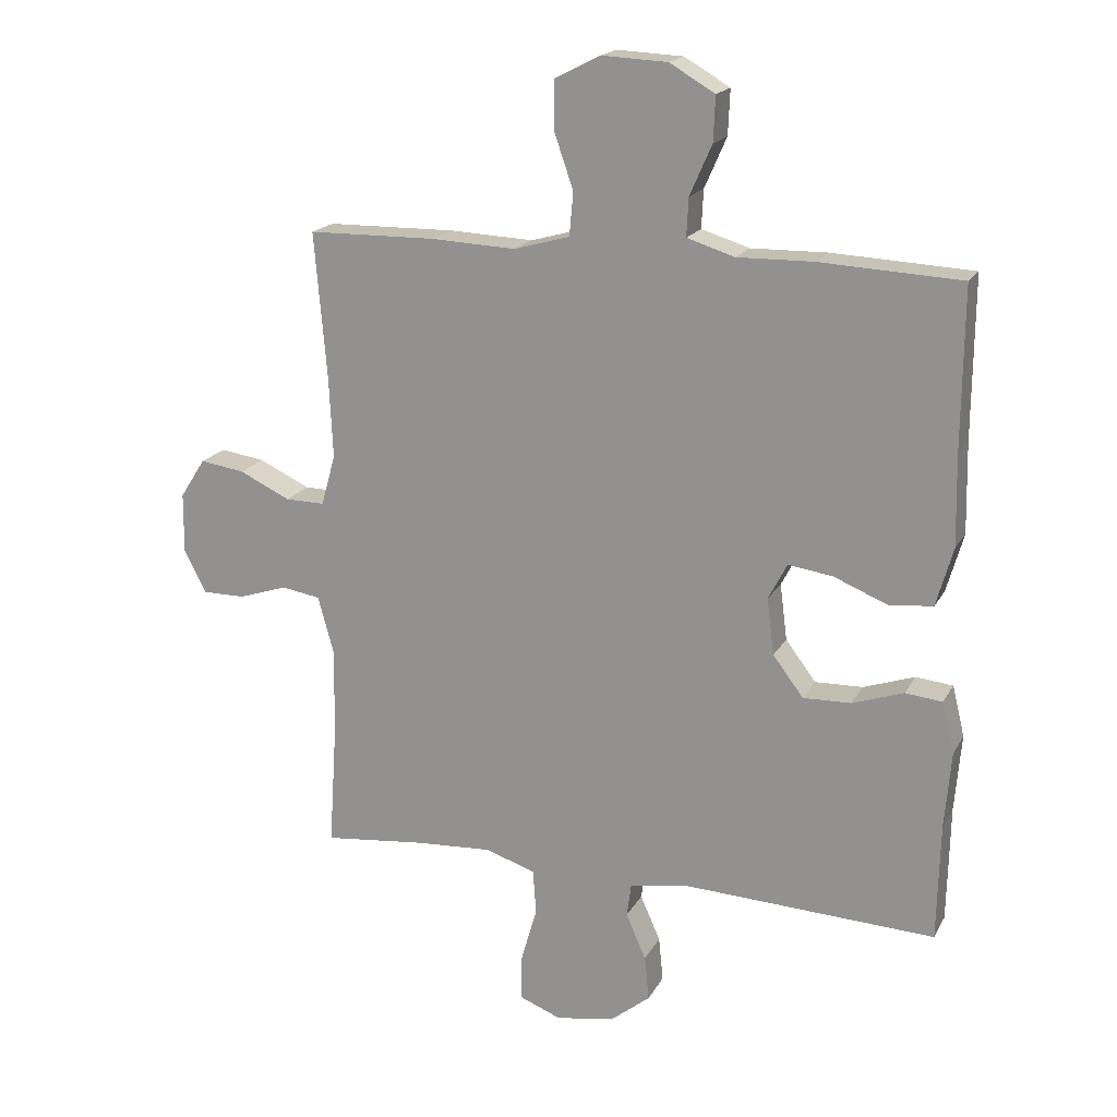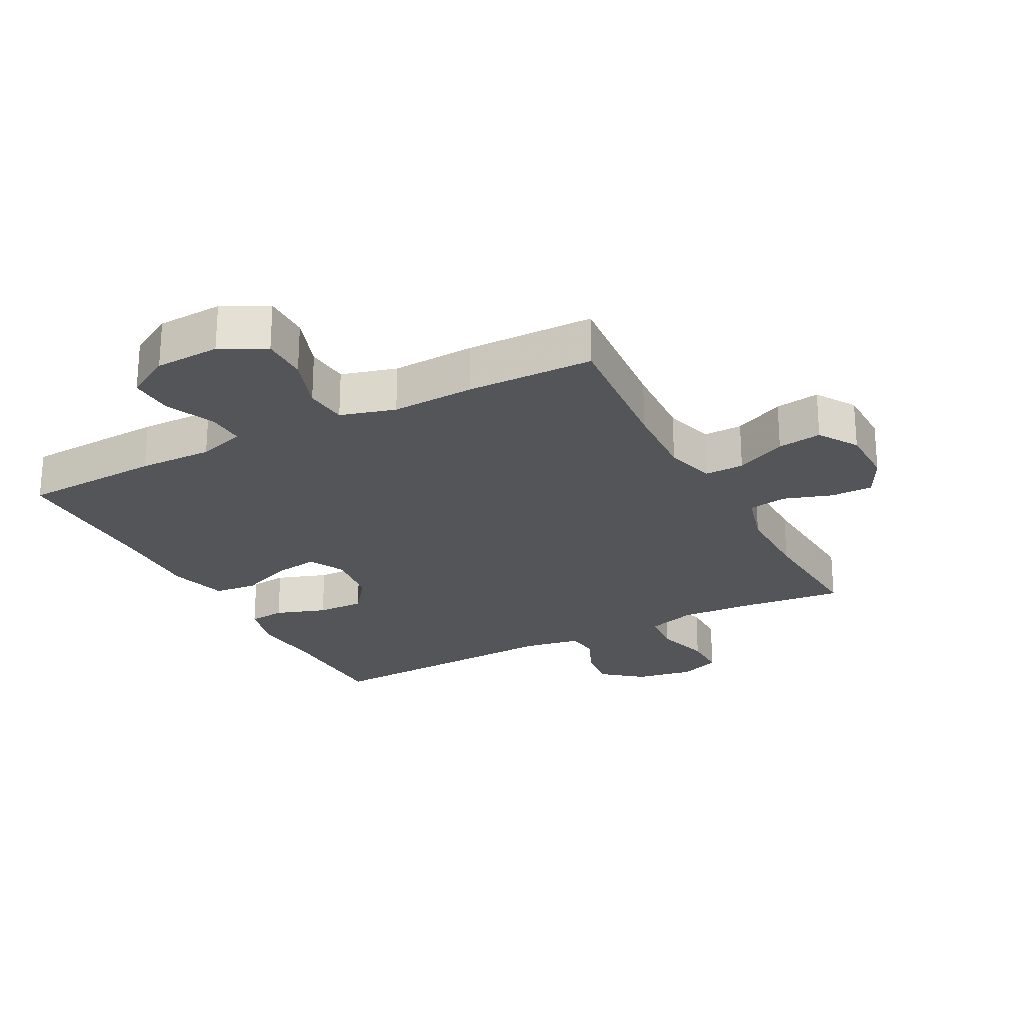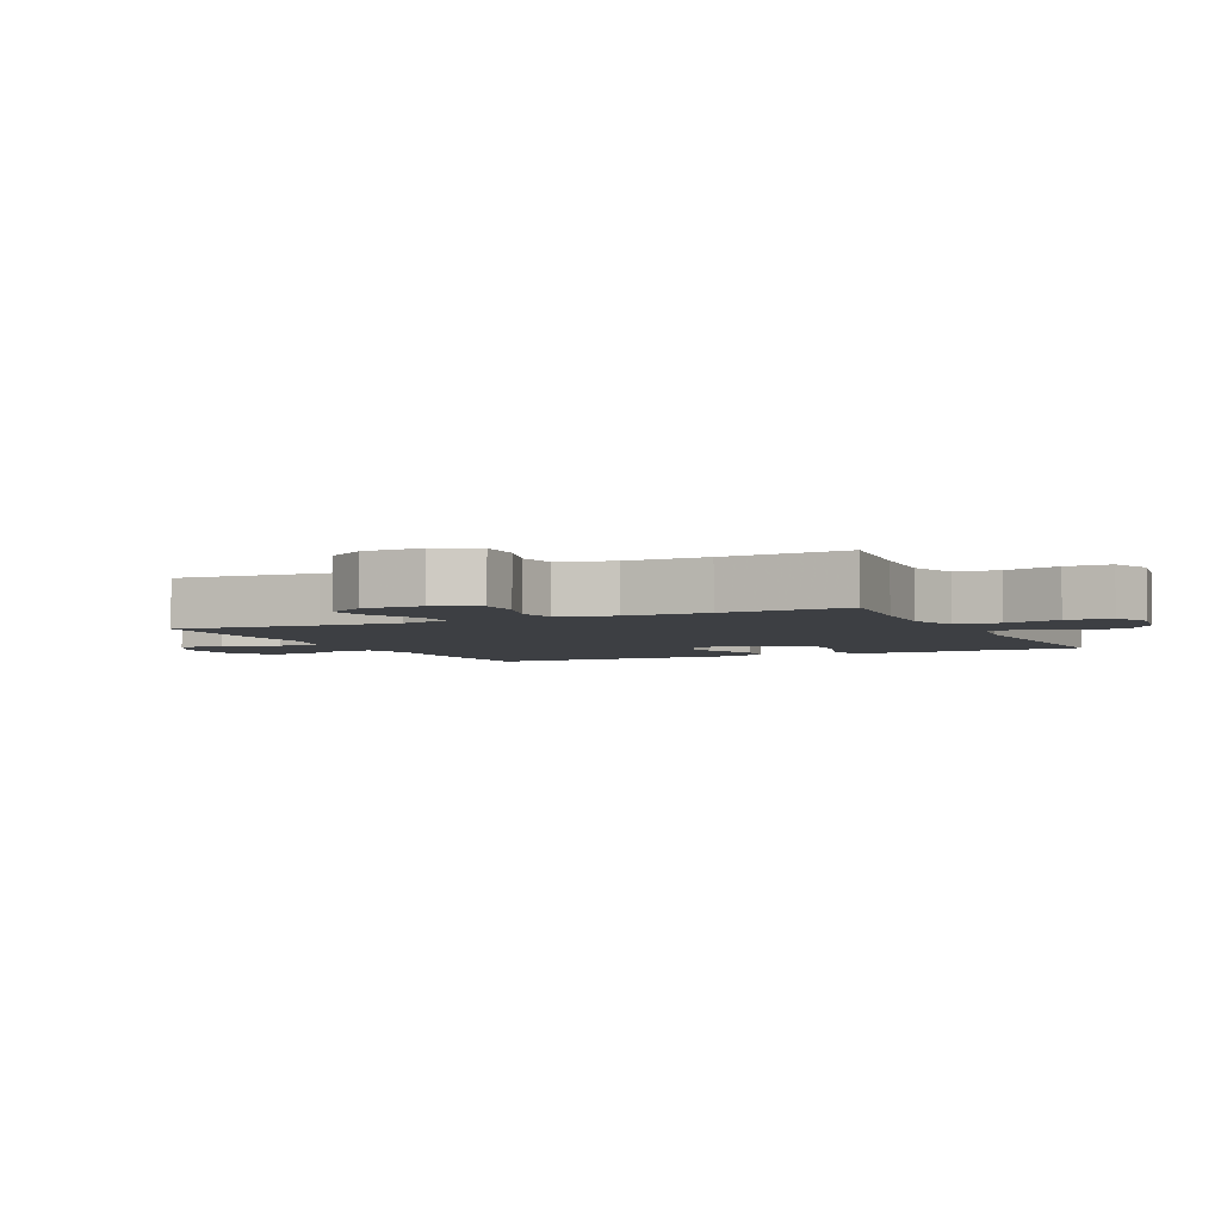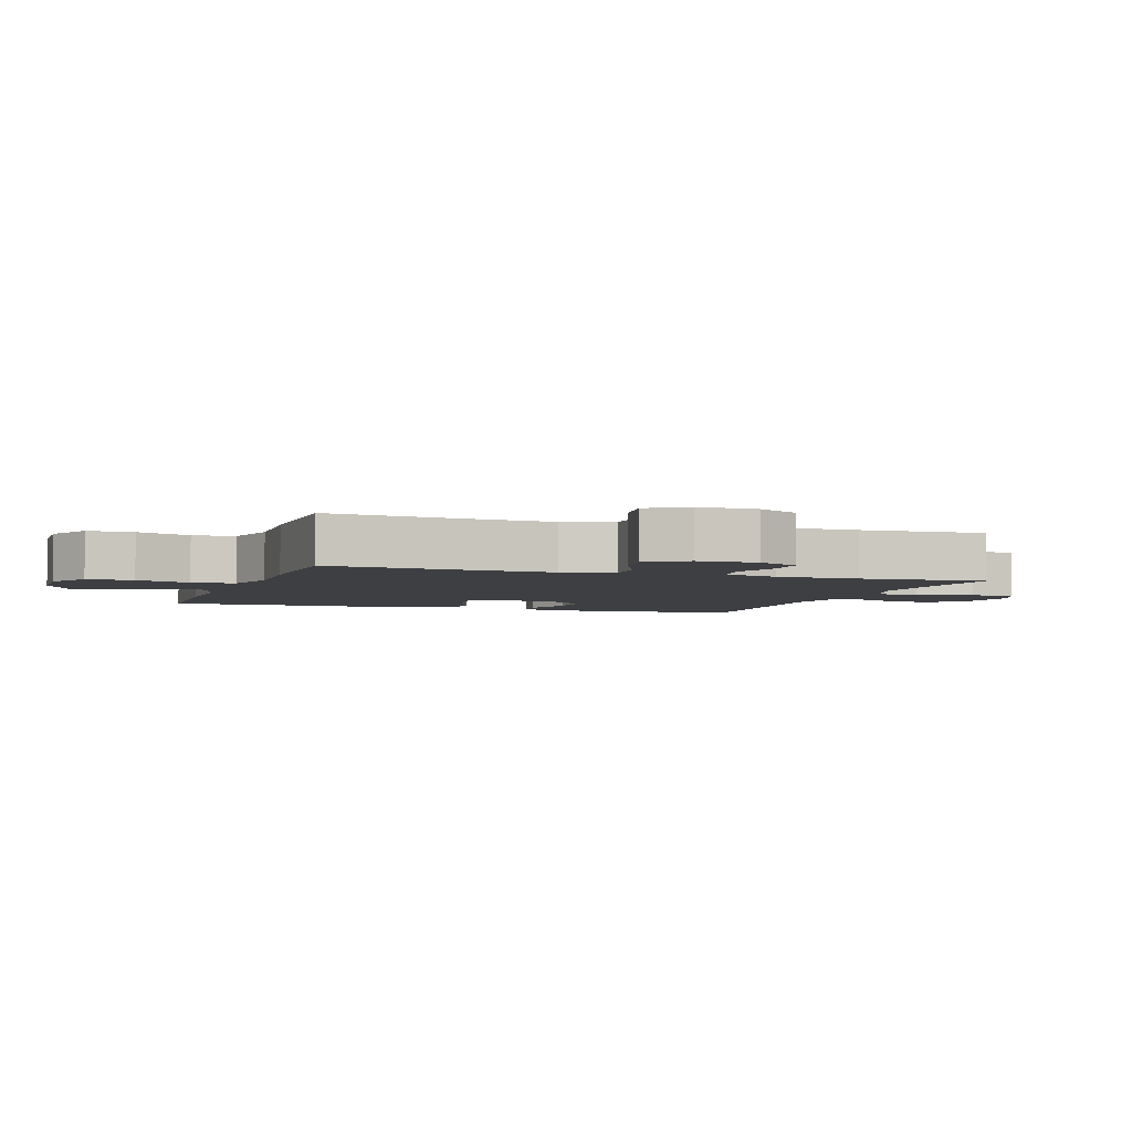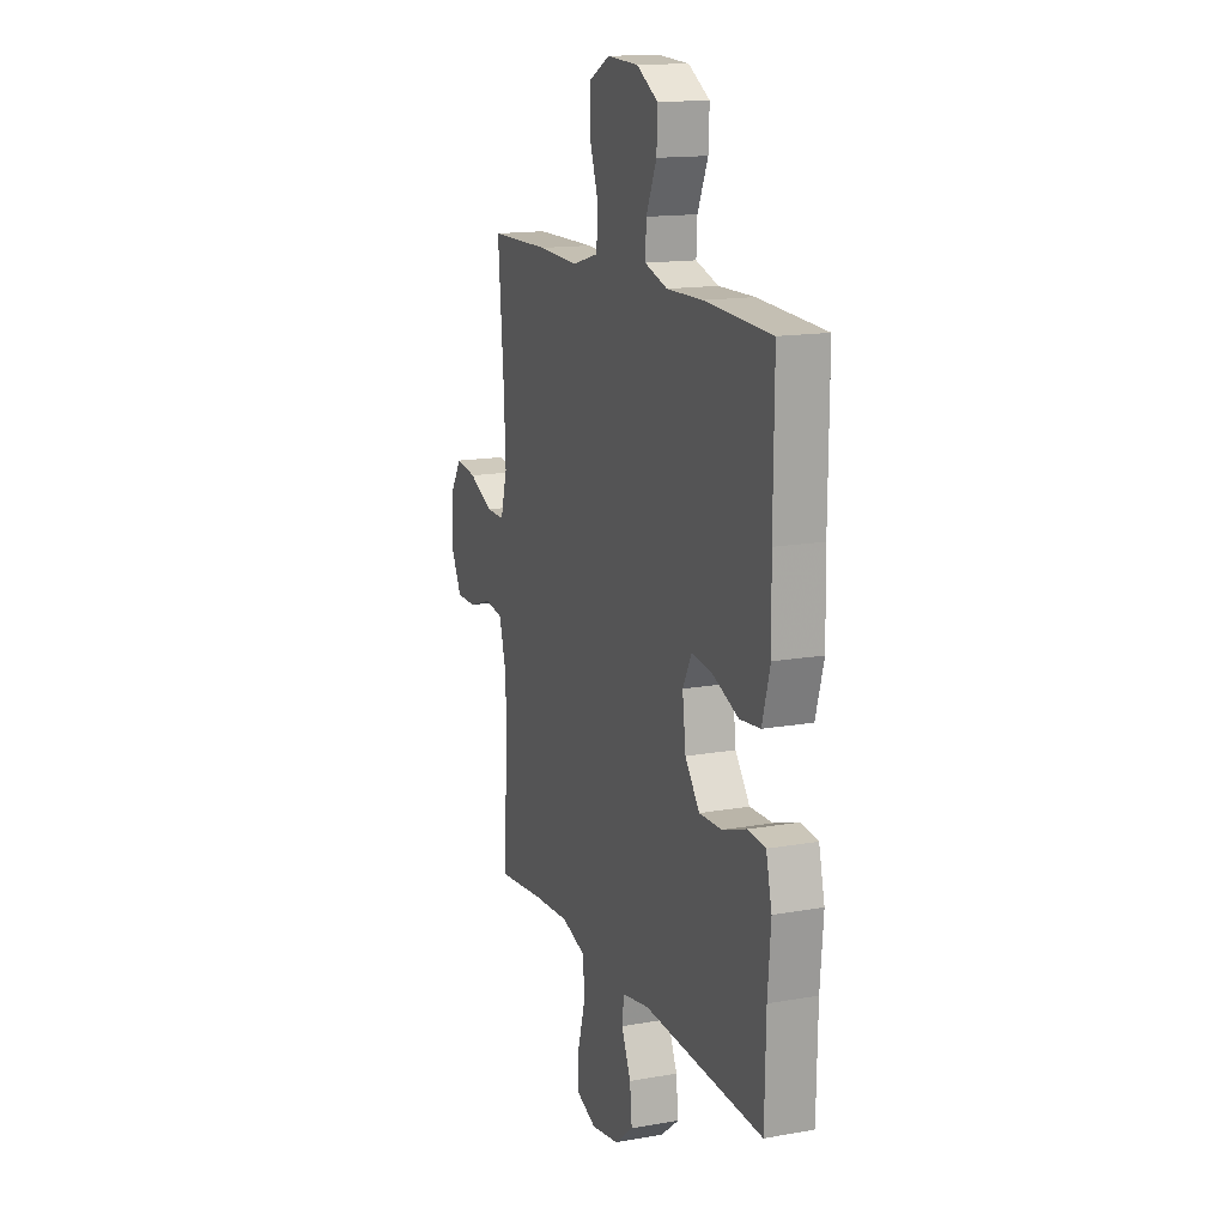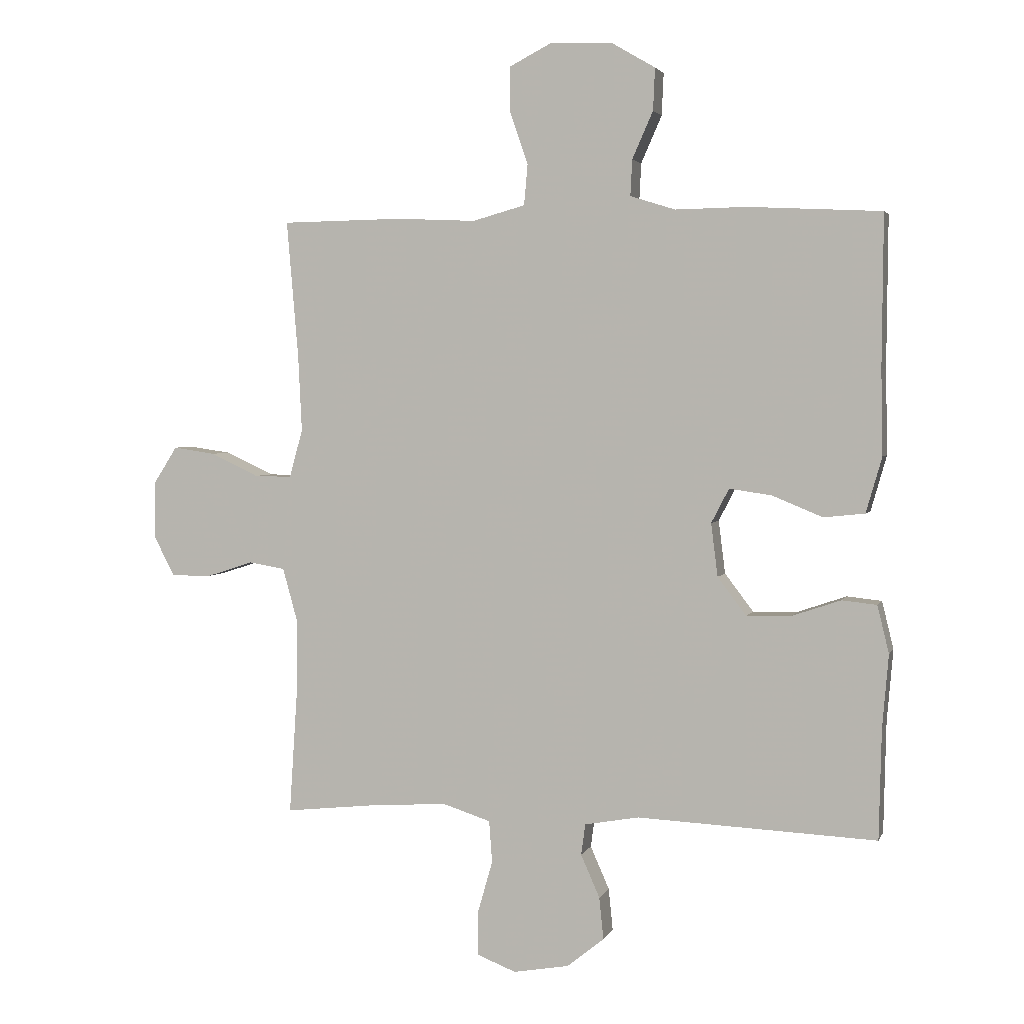
<metadata>
{"format":"obj","ext":"obj","renderer":"f3d","projection":"perspective","resolution":1024,"background":"white","views":[{"elev":18.3,"azim":-159.2,"up":"+Z"},{"elev":-24.3,"azim":27.7,"up":"+Y"},{"elev":-3.9,"azim":115.2,"up":"+Y"},{"elev":-3.9,"azim":70.9,"up":"+Y"},{"elev":15.0,"azim":-110.8,"up":"+Z"},{"elev":3.2,"azim":-164.8,"up":"+Z"}]}
</metadata>
<code>
v 0.5 0.07 0.5
v 0.481 0.07 0.275
v 0.475 0.07 0.15
v 0.497 0.07 0.071
v 0.558 0.07 0.072
v 0.637 0.07 0.109
v 0.706 0.07 0.119
v 0.745 0.07 0.058
v 0.746 0.07 -0.035
v 0.712 0.07 -0.101
v 0.646 0.07 -0.101
v 0.57 0.07 -0.076
v 0.51 0.07 -0.086
v 0.486 0.07 -0.173
v 0.487 0.07 -0.302
v 0.5 0.07 -0.5
v 0.341 0.07 -0.483
v 0.224 0.07 -0.476
v 0.146 0.07 -0.501
v 0.141 0.07 -0.57
v 0.166 0.07 -0.657
v 0.166 0.07 -0.728
v 0.102 0.07 -0.753
v 0.011 0.07 -0.737
v -0.05 0.07 -0.688
v -0.043 0.07 -0.619
v -0.012 0.07 -0.549
v -0.019 0.07 -0.498
v -0.108 0.07 -0.482
v -0.5 0.07 -0.5
v -0.504 0.07 -0.319
v -0.514 0.07 -0.2
v -0.495 0.07 -0.122
v -0.438 0.07 -0.116
v -0.359 0.07 -0.143
v -0.285 0.07 -0.145
v -0.238 0.07 -0.083
v -0.227 0.07 0.004
v -0.256 0.07 0.06
v -0.325 0.07 0.05
v -0.408 0.07 0.016
v -0.475 0.07 0.023
v -0.501 0.07 0.114
v -0.498 0.07 0.252
v -0.5 0.07 0.5
v -0.282 0.07 0.511
v -0.166 0.07 0.509
v -0.092 0.07 0.532
v -0.095 0.07 0.591
v -0.129 0.07 0.668
v -0.132 0.07 0.737
v -0.062 0.07 0.778
v 0.04 0.07 0.783
v 0.11 0.07 0.747
v 0.11 0.07 0.674
v 0.08 0.07 0.588
v 0.086 0.07 0.521
v 0.172 0.07 0.497
v 0.302 0.07 0.503
v 0.5 0 0.5
v 0.481 0 0.275
v 0.475 0 0.15
v 0.497 0 0.071
v 0.558 0 0.072
v 0.637 0 0.109
v 0.706 0 0.119
v 0.745 0 0.058
v 0.746 0 -0.035
v 0.712 0 -0.101
v 0.646 0 -0.101
v 0.57 0 -0.076
v 0.51 0 -0.086
v 0.486 0 -0.173
v 0.487 0 -0.302
v 0.5 0 -0.5
v 0.341 0 -0.483
v 0.224 0 -0.476
v 0.146 0 -0.501
v 0.141 0 -0.57
v 0.166 0 -0.657
v 0.166 0 -0.728
v 0.102 0 -0.753
v 0.011 0 -0.737
v -0.05 0 -0.688
v -0.043 0 -0.619
v -0.012 0 -0.549
v -0.019 0 -0.498
v -0.108 0 -0.482
v -0.5 0 -0.5
v -0.504 0 -0.319
v -0.514 0 -0.2
v -0.495 0 -0.122
v -0.438 0 -0.116
v -0.359 0 -0.143
v -0.285 0 -0.145
v -0.238 0 -0.083
v -0.227 0 0.004
v -0.256 0 0.06
v -0.325 0 0.05
v -0.408 0 0.016
v -0.475 0 0.023
v -0.501 0 0.114
v -0.498 0 0.252
v -0.5 0 0.5
v -0.282 0 0.511
v -0.166 0 0.509
v -0.092 0 0.532
v -0.095 0 0.591
v -0.129 0 0.668
v -0.132 0 0.737
v -0.062 0 0.778
v 0.04 0 0.783
v 0.11 0 0.747
v 0.11 0 0.674
v 0.08 0 0.588
v 0.086 0 0.521
v 0.172 0 0.497
v 0.302 0 0.503
f 58 59 1 2
f 57 58 2 3
f 54 55 56
f 53 54 56
f 52 53 56
f 51 52 56
f 50 51 56
f 49 50 56
f 48 49 56 57
f 57 3 4
f 48 57 4
f 47 48 4
f 46 47 4
f 45 46 4
f 44 45 4
f 42 43 44
f 41 42 44
f 40 41 44
f 39 40 44
f 33 34 35
f 32 33 35
f 31 32 35
f 31 35 36
f 30 31 36
f 29 30 36
f 28 29 36 37
f 25 26 27
f 24 25 27
f 23 24 27
f 22 23 27
f 21 22 27
f 20 21 27
f 19 20 27 28
f 28 37 38
f 19 28 38
f 18 19 38
f 15 16 17
f 18 38 39
f 17 18 39
f 15 17 39
f 14 15 39
f 10 11 12
f 9 10 12
f 8 9 12
f 7 8 12
f 6 7 12
f 5 6 12
f 4 5 12 13
f 14 39 44
f 13 14 44
f 4 13 44
f 61 60 118 117
f 62 61 117 116
f 115 114 113
f 115 113 112
f 115 112 111
f 115 111 110
f 115 110 109
f 115 109 108
f 116 115 108 107
f 63 62 116
f 63 116 107
f 63 107 106
f 63 106 105
f 63 105 104
f 63 104 103
f 103 102 101
f 103 101 100
f 103 100 99
f 103 99 98
f 94 93 92
f 94 92 91
f 94 91 90
f 95 94 90
f 95 90 89
f 95 89 88
f 96 95 88 87
f 86 85 84
f 86 84 83
f 86 83 82
f 86 82 81
f 86 81 80
f 86 80 79
f 87 86 79 78
f 97 96 87
f 97 87 78
f 97 78 77
f 76 75 74
f 98 97 77
f 98 77 76
f 98 76 74
f 98 74 73
f 71 70 69
f 71 69 68
f 71 68 67
f 71 67 66
f 71 66 65
f 71 65 64
f 72 71 64 63
f 103 98 73
f 103 73 72
f 103 72 63
f 1 60 61 2
f 2 61 62 3
f 3 62 63 4
f 4 63 64 5
f 5 64 65 6
f 6 65 66 7
f 7 66 67 8
f 8 67 68 9
f 9 68 69 10
f 10 69 70 11
f 11 70 71 12
f 12 71 72 13
f 13 72 73 14
f 14 73 74 15
f 15 74 75 16
f 16 75 76 17
f 17 76 77 18
f 18 77 78 19
f 19 78 79 20
f 20 79 80 21
f 21 80 81 22
f 22 81 82 23
f 23 82 83 24
f 24 83 84 25
f 25 84 85 26
f 26 85 86 27
f 27 86 87 28
f 28 87 88 29
f 29 88 89 30
f 30 89 90 31
f 31 90 91 32
f 32 91 92 33
f 33 92 93 34
f 34 93 94 35
f 35 94 95 36
f 36 95 96 37
f 37 96 97 38
f 38 97 98 39
f 39 98 99 40
f 40 99 100 41
f 41 100 101 42
f 42 101 102 43
f 43 102 103 44
f 44 103 104 45
f 45 104 105 46
f 46 105 106 47
f 47 106 107 48
f 48 107 108 49
f 49 108 109 50
f 50 109 110 51
f 51 110 111 52
f 52 111 112 53
f 53 112 113 54
f 54 113 114 55
f 55 114 115 56
f 56 115 116 57
f 57 116 117 58
f 58 117 118 59
f 59 118 60 1

</code>
